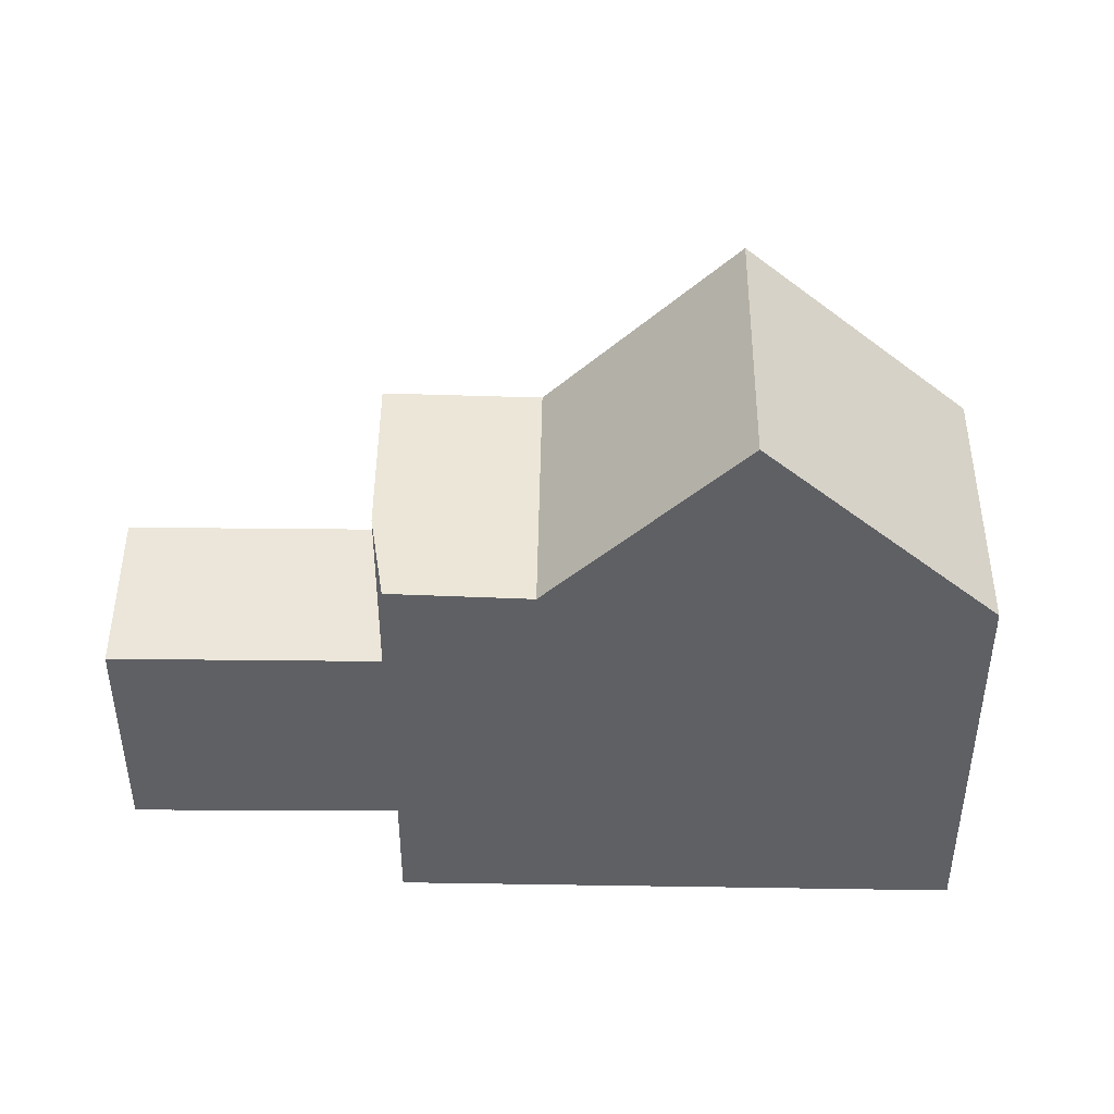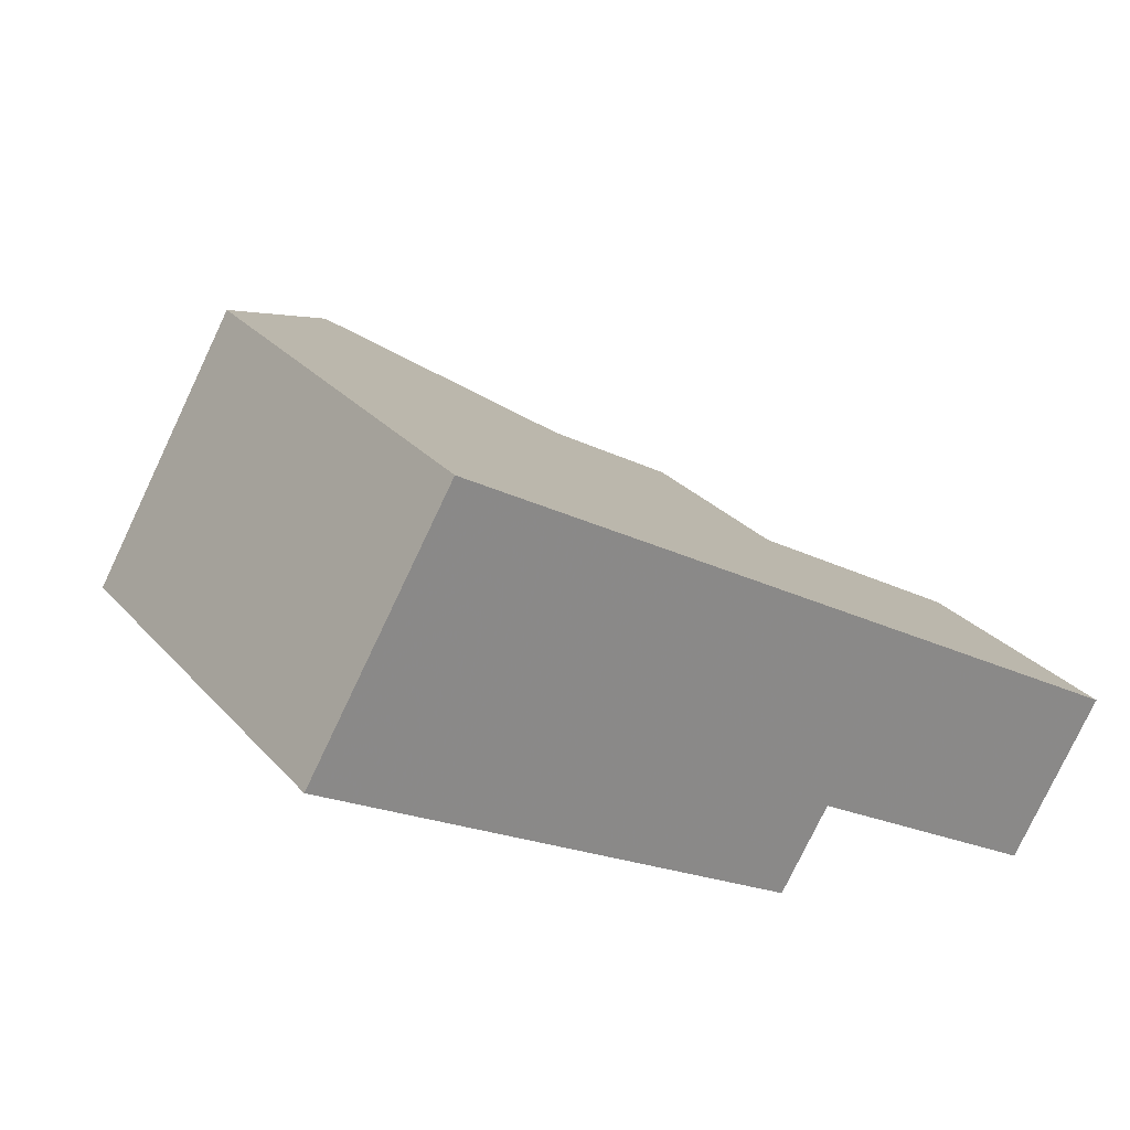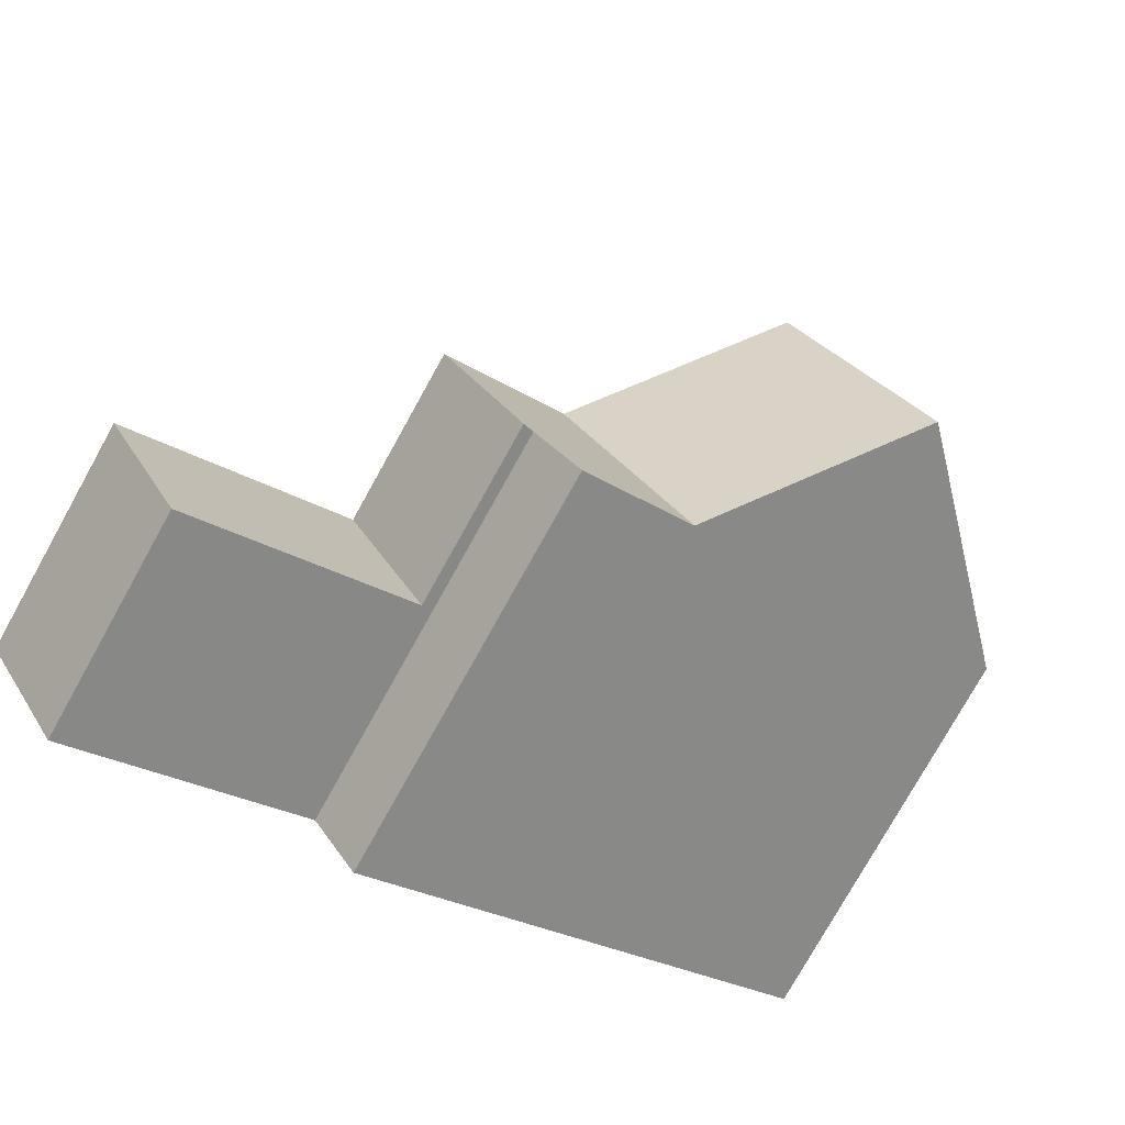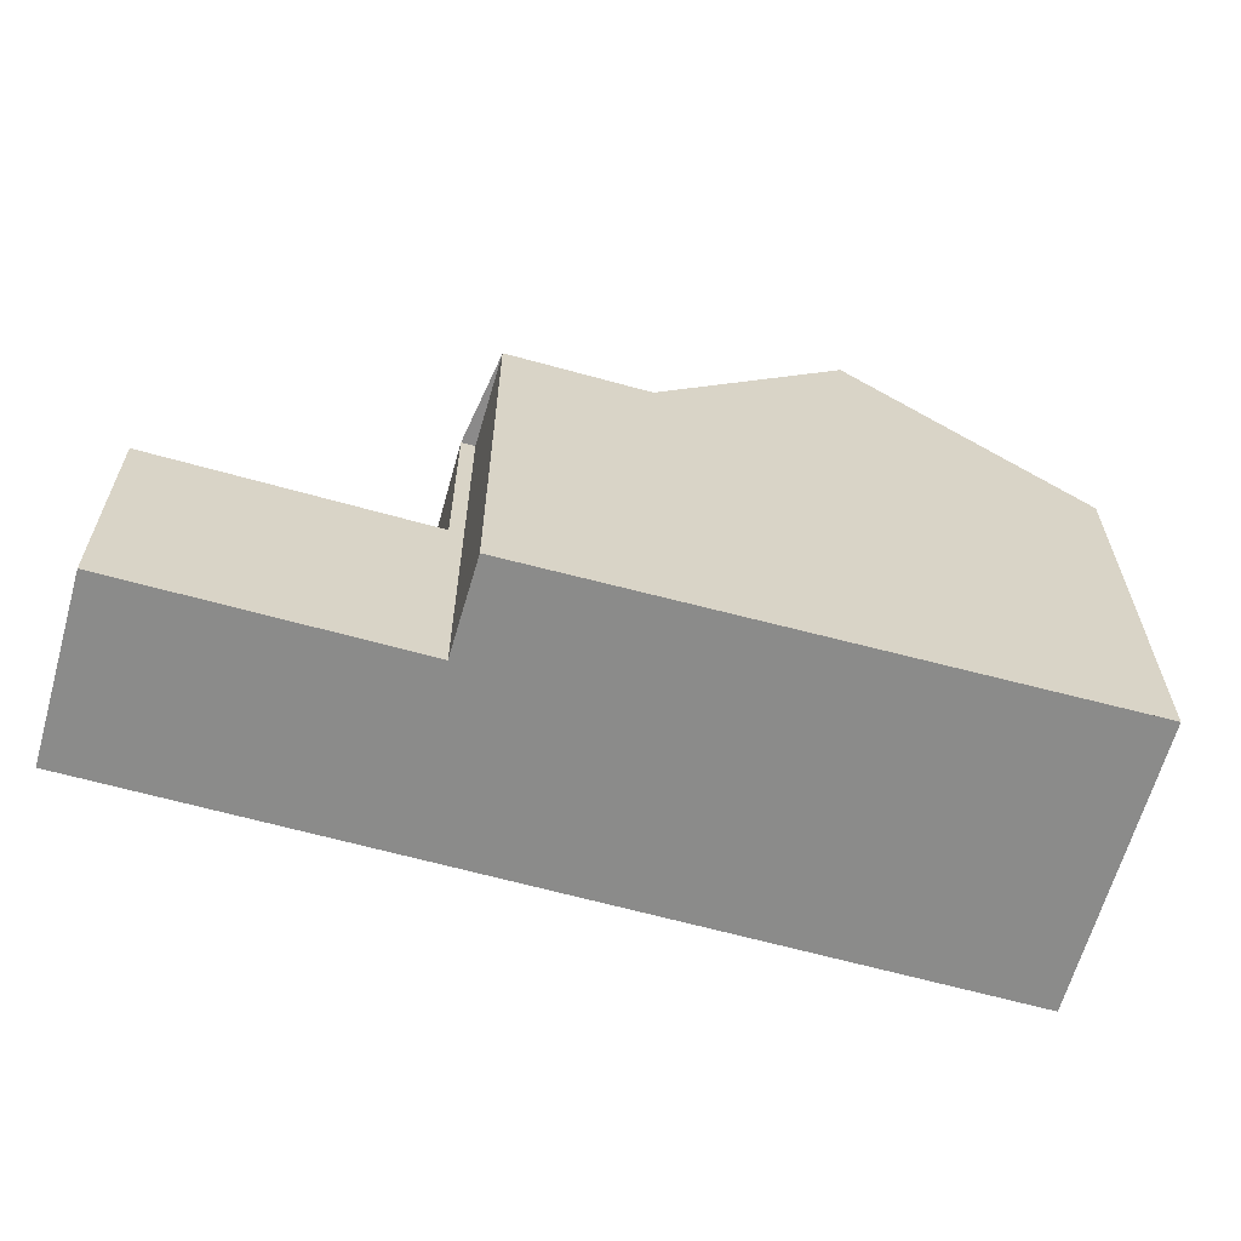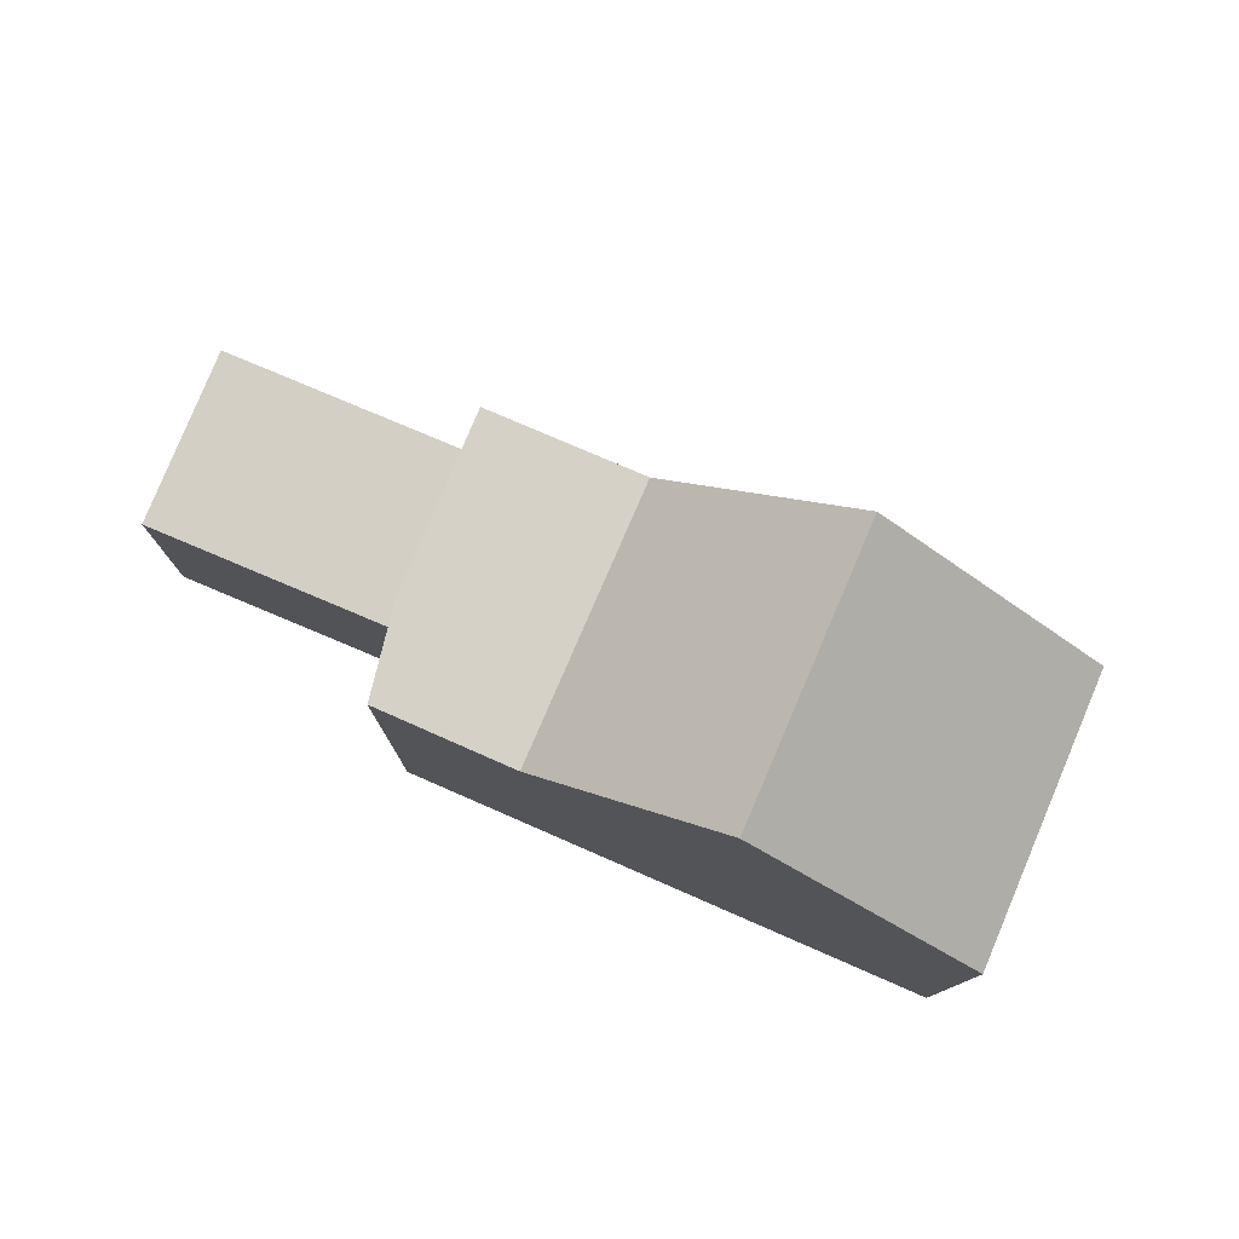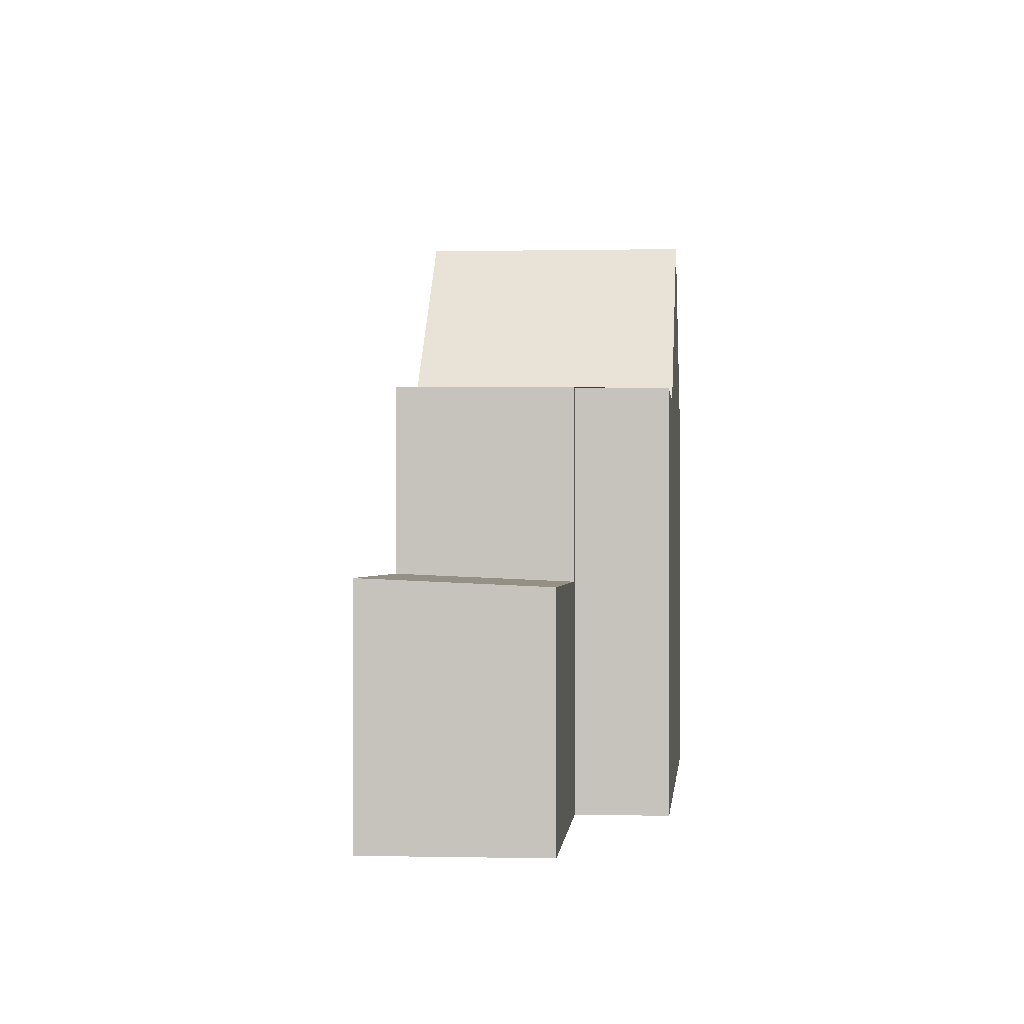
<metadata>
{"format":"obj","ext":"obj","renderer":"f3d","projection":"perspective","resolution":1024,"background":"white","views":[{"elev":44.9,"azim":31.0,"up":"+Z"},{"elev":27.5,"azim":147.7,"up":"+Y"},{"elev":-78.2,"azim":-29.2,"up":"+Y"},{"elev":-63.7,"azim":15.0,"up":"+Z"},{"elev":79.1,"azim":53.5,"up":"+Z"},{"elev":-0.4,"azim":-54.5,"up":"+Z"}]}
</metadata>
<code>
v -514.7 -1594 3.113
v -515.9 -1592 3.213
v -506.3 -1587 5.426
v -504.4 -1590 5.398
v -510.8 -1594 5.633
v -511.4 -1592 5.641
v -512 -1593 3.09
v -513.1 -1591 3.19
v -515.9 -1592 3.212
v -513.1 -1591 3.189
v -512 -1593 3.092
v -511.6 -1593 3.088
v -512.8 -1591 3.186
v -511.6 -1593 3.086
v -512.8 -1591 3.187
v -511.6 -1593 3.086
v -508.8 -1588 8.038
v -507 -1591 8.03
v -511 -1589 5.596
v -509.2 -1593 5.575
v -511.6 -1593 3.577
v -512.8 -1591 3.568
v -508.8 -1588 8.038
v -507 -1591 8.03
v -508.8 -1588 8.038
v -511 -1590 5.596
v -505.1 -1589 5.408
v -504.4 -1590 5.4
v -511.6 -1593 5.647
v -512.8 -1591 5.661
v -509.2 -1593 5.575
v -511 -1589 5.596
v -512.8 -1591 3.568
v -512.8 -1591 3.186
v -508.8 -1588 8.038
v -506.2 -1587 5.426
v -512.8 -1591 5.661
v -511 -1590 5.596
v -506.3 -1587 5.468
v -506.3 -1587 5.467
v -504.4 -1590 5.44
v -511.6 -1593 3.577
v -511.6 -1593 3.088
v -514.7 -1594 3.116
v -511.6 -1593 5.647
v -507.6 -1590 8.033
v -509.8 -1592 5.582
v -505 -1589 5.408
v -505 -1589 5.408
v -507.6 -1590 8.033
v -505.1 -1589 5.45
v -509.8 -1592 5.582
v -512.8 -1591 5.661
v -512.8 -1591 5.661
v -512.8 -1591 3.187
v -511.6 -1593 5.647
v -511.6 -1593 5.647
v -514.7 -1594 3.112
v -514.7 -1594 3.116
v -515.9 -1592 3.212
v -515.9 -1592 3.213
v -504.4 -1590 5.398
v -504.4 -1590 5.4
v -507 -1591 8.03
v -504.4 -1590 5.44
v -507 -1591 8.03
v -509.2 -1593 5.575
v -509.2 -1593 5.575
v -510.8 -1594 5.633
v -514.7 -1594 3.116
v -514.7 -1594 3.113
v -514.7 -1594 4.441e-16
v -514.7 -1594 0
v -515.9 -1592 3.213
v -515.9 -1592 3.213
v -515.9 -1592 0
v -515.9 -1592 0
v -506.2 -1587 5.426
v -506.3 -1587 5.426
v -506.3 -1587 -8.882e-16
v -506.2 -1587 0
v -504.4 -1590 5.4
v -504.4 -1590 5.398
v -504.4 -1590 0
v -504.4 -1590 0
v -510.8 -1594 5.633
v -510.8 -1594 5.633
v -510.8 -1594 8.882e-16
v -510.8 -1594 8.882e-16
v -511.6 -1593 5.647
v -511.4 -1592 5.641
v -511.4 -1592 -8.882e-16
v -511.6 -1593 0
v -514.7 -1594 3.112
v -512 -1593 3.09
v -512 -1593 -4.441e-16
v -514.7 -1594 0
v -512.8 -1591 3.187
v -513.1 -1591 3.19
v -513.1 -1591 0
v -512.8 -1591 0
v -515.9 -1592 3.213
v -515.9 -1592 3.212
v -515.9 -1592 4.441e-16
v -515.9 -1592 0
v -512 -1593 3.09
v -511.6 -1593 3.086
v -511.6 -1593 4.441e-16
v -512 -1593 -4.441e-16
v -506.3 -1587 5.468
v -508.8 -1588 8.038
v -508.8 -1588 -1.776e-15
v -506.3 -1587 0
v -510.8 -1594 5.633
v -509.2 -1593 5.575
v -509.2 -1593 0
v -510.8 -1594 8.882e-16
v -509.2 -1593 5.575
v -507 -1591 8.03
v -507 -1591 0
v -509.2 -1593 0
v -505 -1589 5.408
v -505.1 -1589 5.408
v -505.1 -1589 0
v -505 -1589 8.882e-16
v -504.4 -1590 5.44
v -504.4 -1590 5.4
v -504.4 -1590 0
v -504.4 -1590 0
v -508.8 -1588 8.038
v -511 -1589 5.596
v -511 -1589 0
v -508.8 -1588 -1.776e-15
v -505.1 -1589 5.408
v -506.2 -1587 5.426
v -506.2 -1587 0
v -505.1 -1589 0
v -506.3 -1587 5.426
v -506.3 -1587 5.468
v -506.3 -1587 0
v -506.3 -1587 -8.882e-16
v -507 -1591 8.03
v -504.4 -1590 5.44
v -504.4 -1590 0
v -507 -1591 0
v -515.9 -1592 3.212
v -514.7 -1594 3.116
v -514.7 -1594 0
v -515.9 -1592 4.441e-16
v -504.4 -1590 5.398
v -505 -1589 5.408
v -505 -1589 8.882e-16
v -504.4 -1590 8.882e-16
v -511 -1589 5.596
v -512.8 -1591 5.661
v -512.8 -1591 8.882e-16
v -511 -1589 0
v -514.7 -1594 3.113
v -514.7 -1594 3.112
v -514.7 -1594 0
v -514.7 -1594 4.441e-16
v -513.1 -1591 3.19
v -515.9 -1592 3.213
v -515.9 -1592 0
v -513.1 -1591 0
v -504.4 -1590 5.398
v -504.4 -1590 5.398
v -504.4 -1590 8.882e-16
v -504.4 -1590 0
v -511.4 -1592 5.641
v -510.8 -1594 5.633
v -510.8 -1594 8.882e-16
v -511.4 -1592 -8.882e-16
v -510.8 -1594 0
v -511.4 -1592 0
v -514.7 -1594 0
v -515.9 -1592 0
v -506.3 -1587 0
v -504.4 -1590 0
f 43 16 21 42
f 59 11 7 58
f 61 8 10 60
f 12 11 10 13
f 14 7 11 12
f 40 23 17 39
f 42 21 29 45
f 38 32 25 35
f 49 27 48
f 33 22 15 34
f 46 23 40 51
f 37 30 22 33
f 52 38 35 50
f 39 3 36 40
f 51 40 36 27 49
f 42 33 34 43
f 60 10 11 59
f 45 37 33 42
f 63 49 48 62
f 66 46 51 65
f 67 52 50 64
f 65 51 49 63
f 53 19 26 54
f 13 10 8 55
f 54 26 47 56
f 69 6 57 56 47 68
f 58 1 44 59
f 60 9 2 61
f 59 44 9 60
f 62 4 28 63
f 65 41 18 66
f 64 24 31 67
f 63 28 41 65
f 68 20 5 69
f 71 72 73 70
f 75 76 77 74
f 79 80 81 78
f 83 84 85 82
f 87 88 89 86
f 91 92 93 90
f 95 96 97 94
f 99 100 101 98
f 103 104 105 102
f 107 108 109 106
f 111 112 113 110
f 115 116 117 114
f 119 120 121 118
f 123 124 125 122
f 127 128 129 126
f 131 132 133 130
f 135 136 137 134
f 139 140 141 138
f 143 144 145 142
f 147 148 149 146
f 151 152 153 150
f 155 156 157 154
f 159 160 161 158
f 163 164 165 162
f 167 168 169 166
f 171 172 173 170
f 175 176 177 178 179 174

</code>
